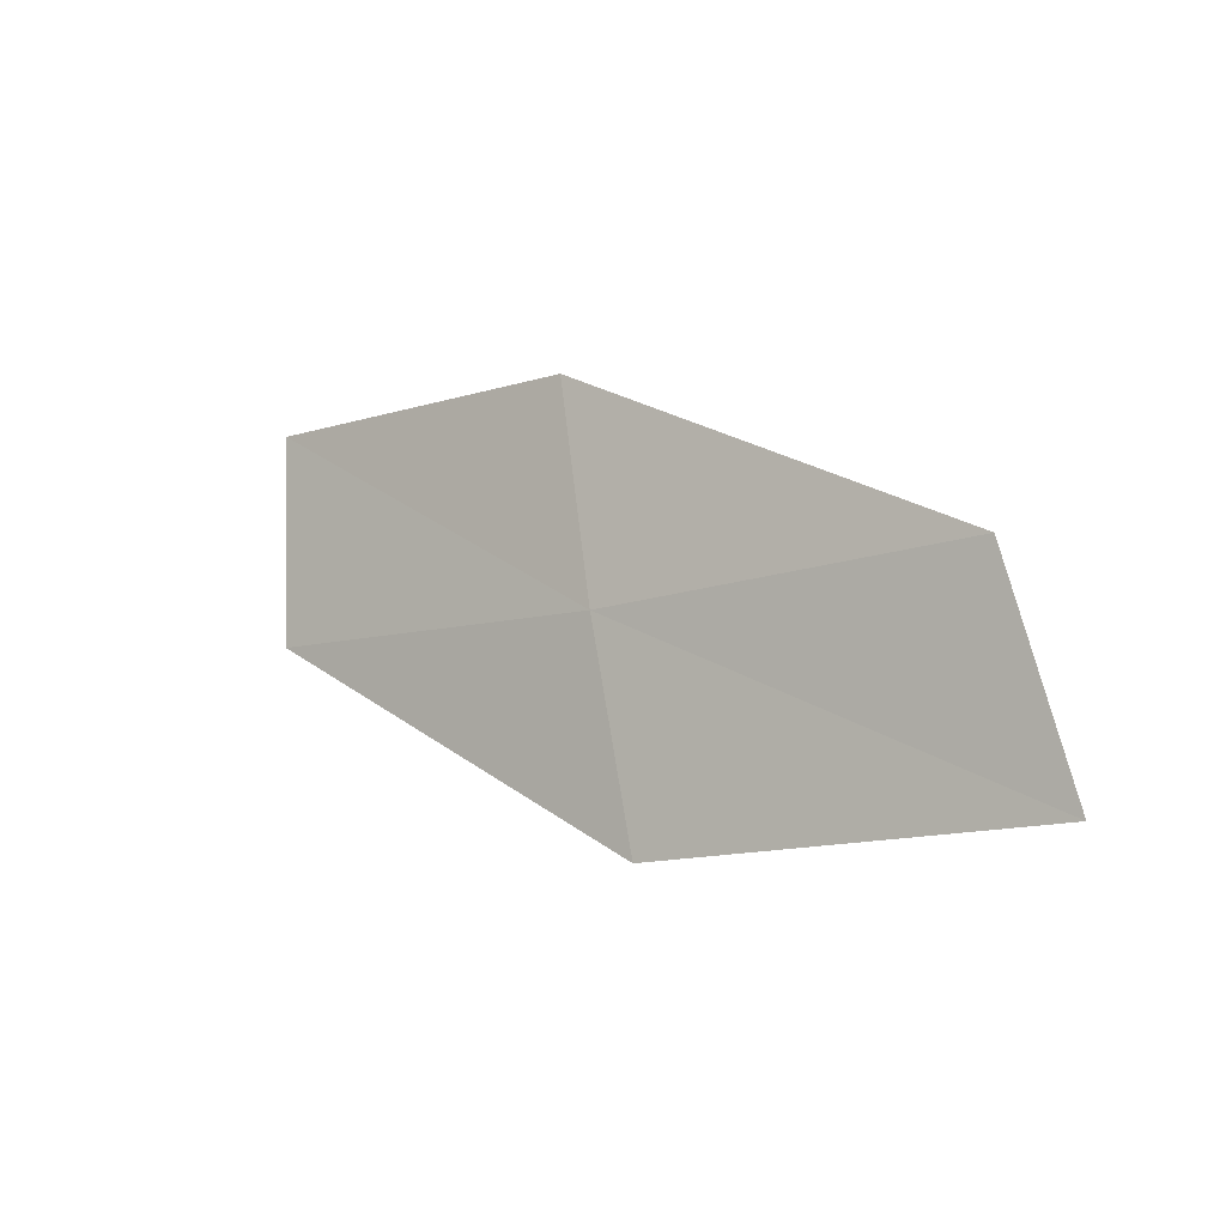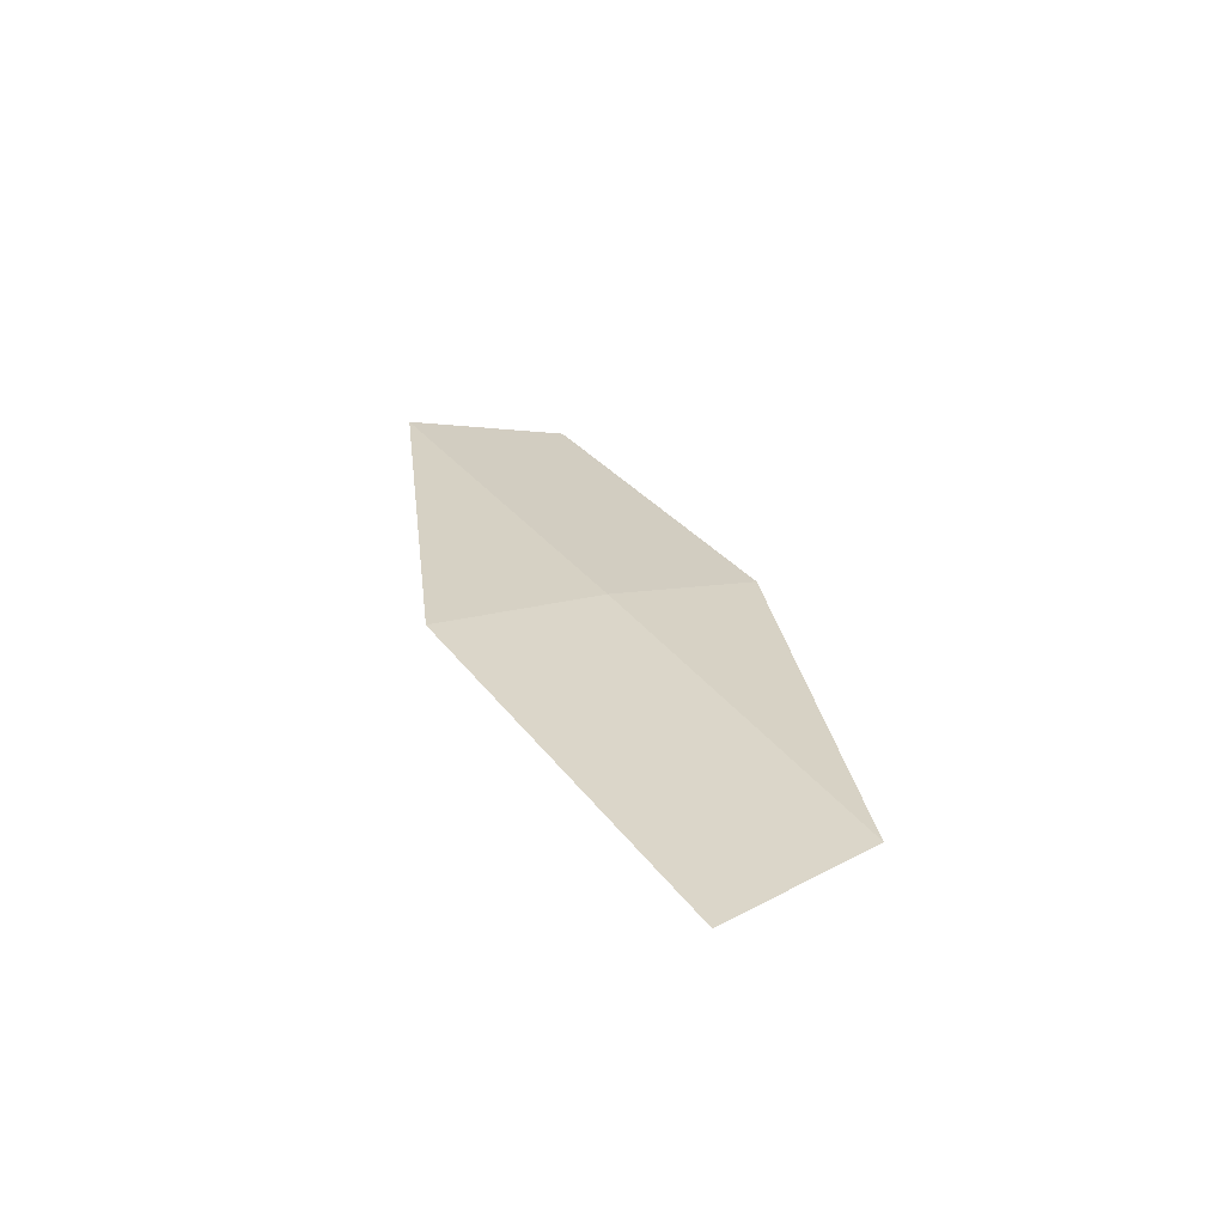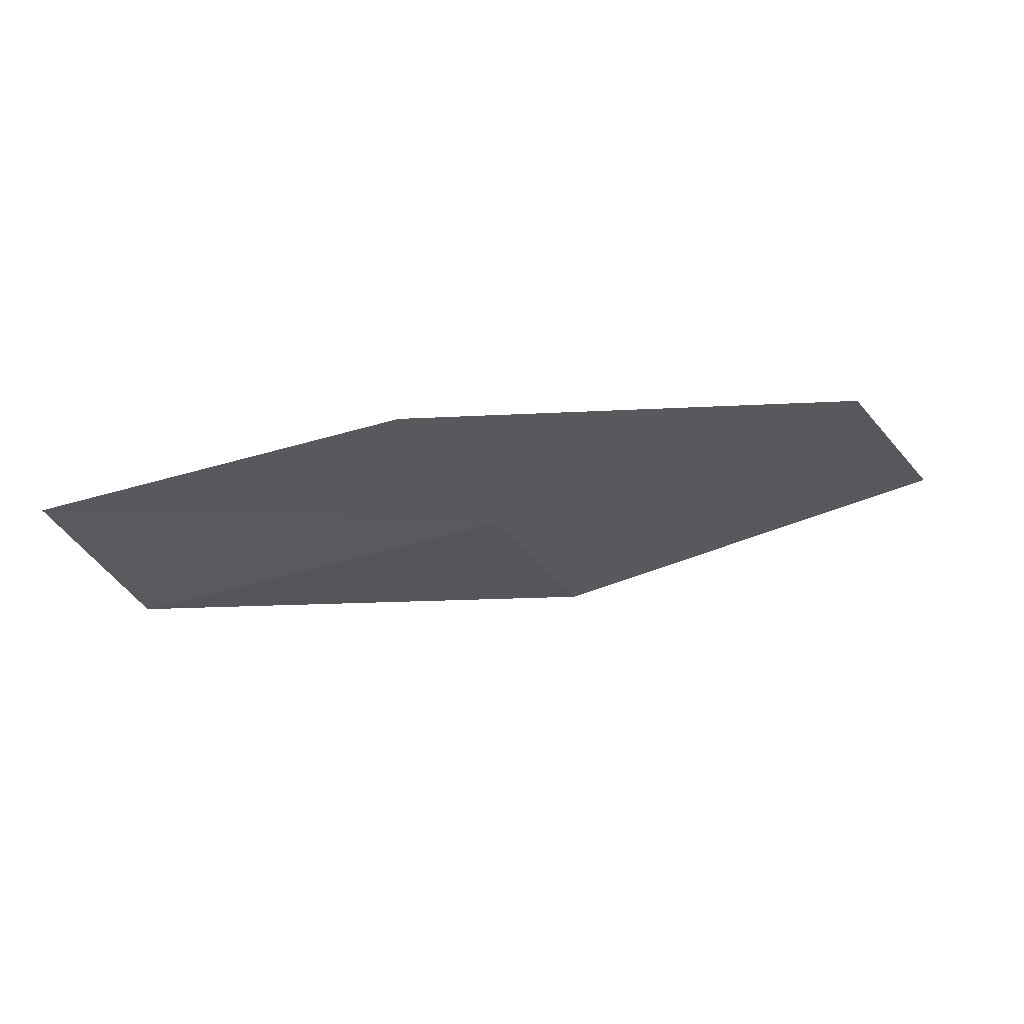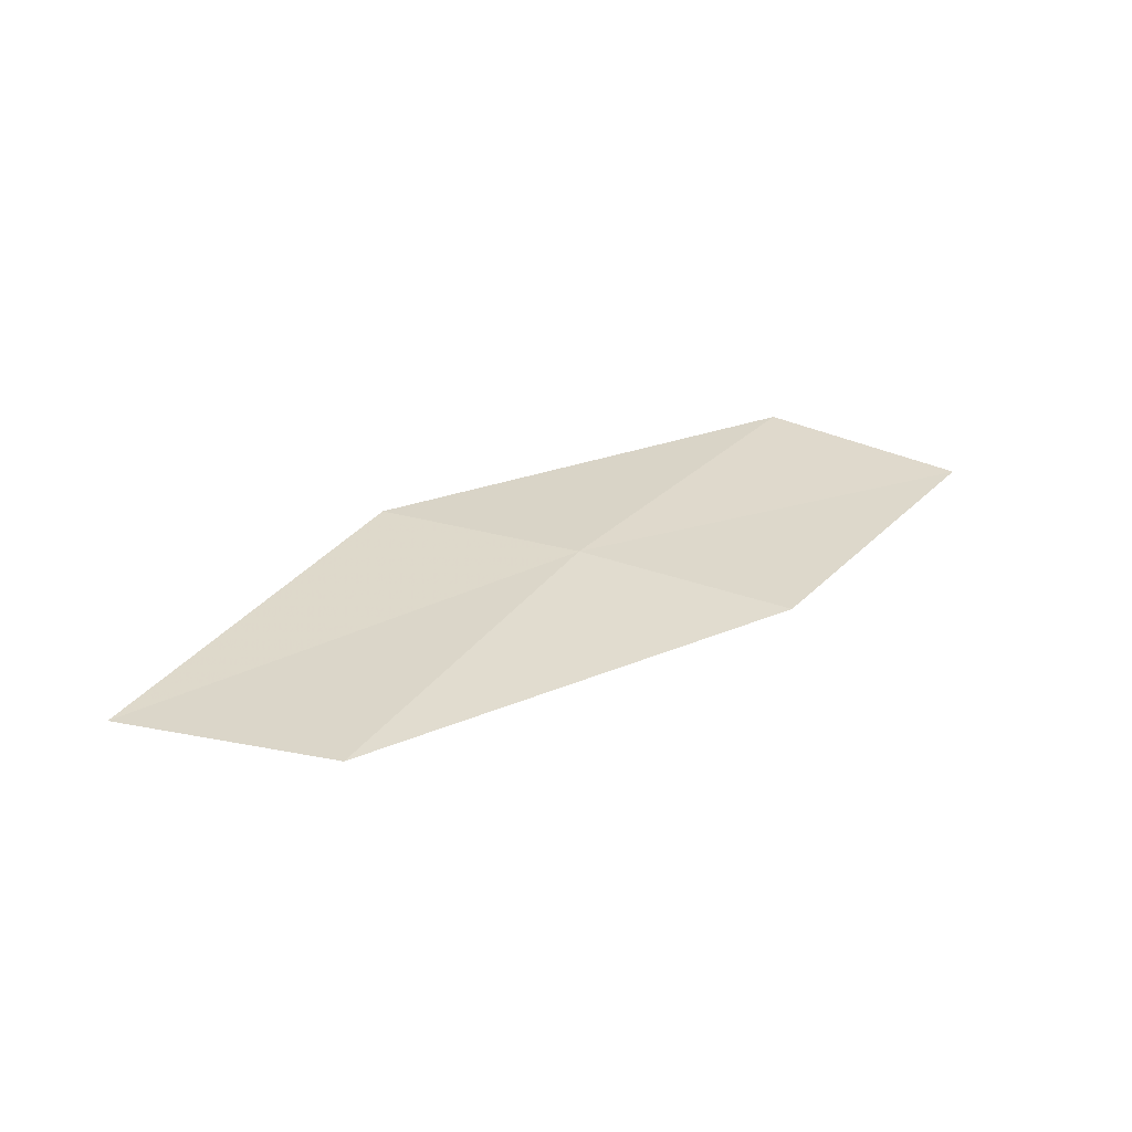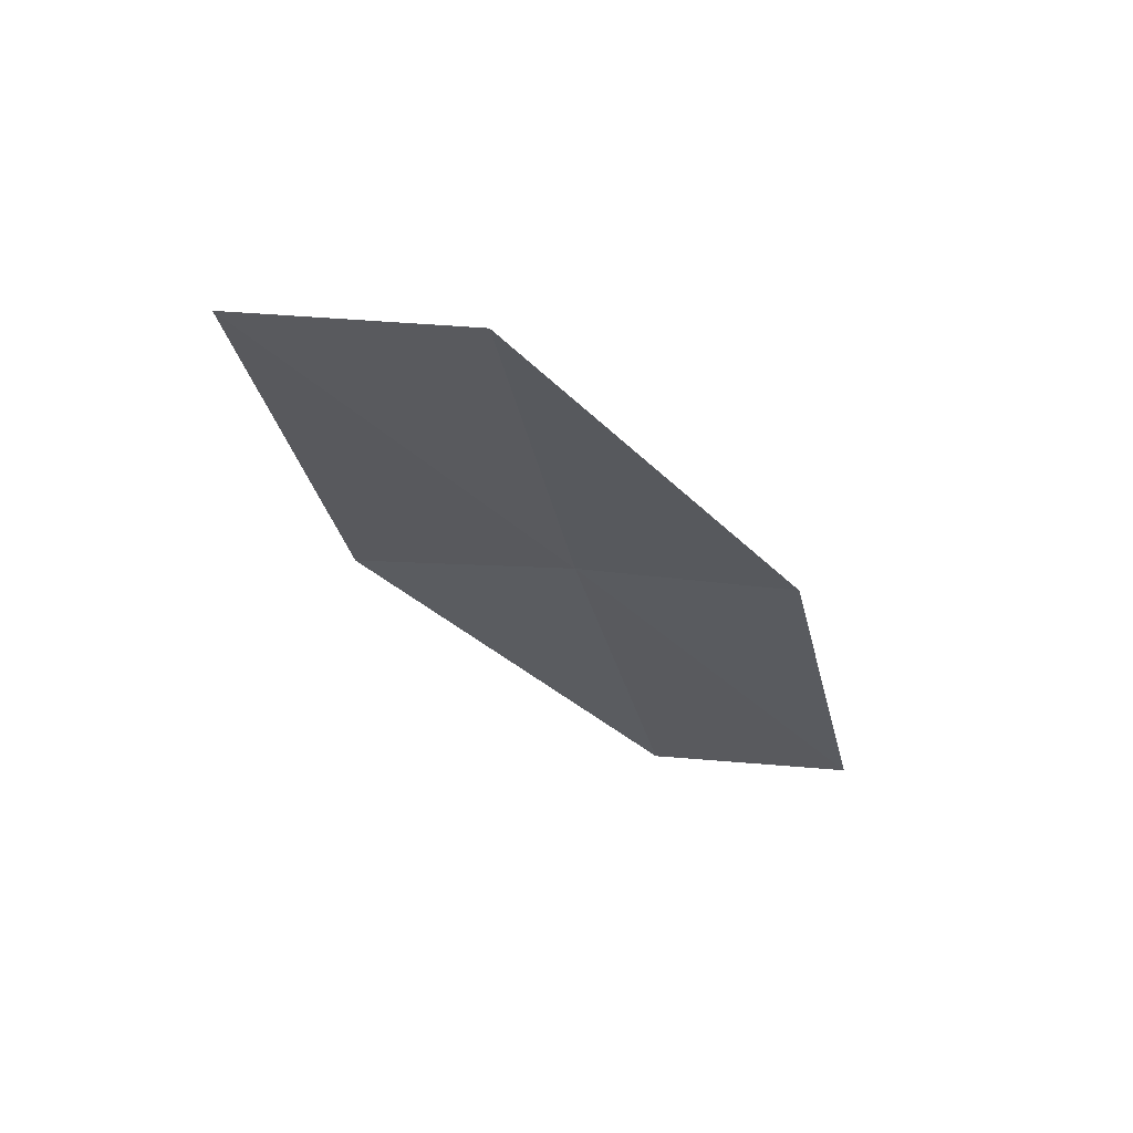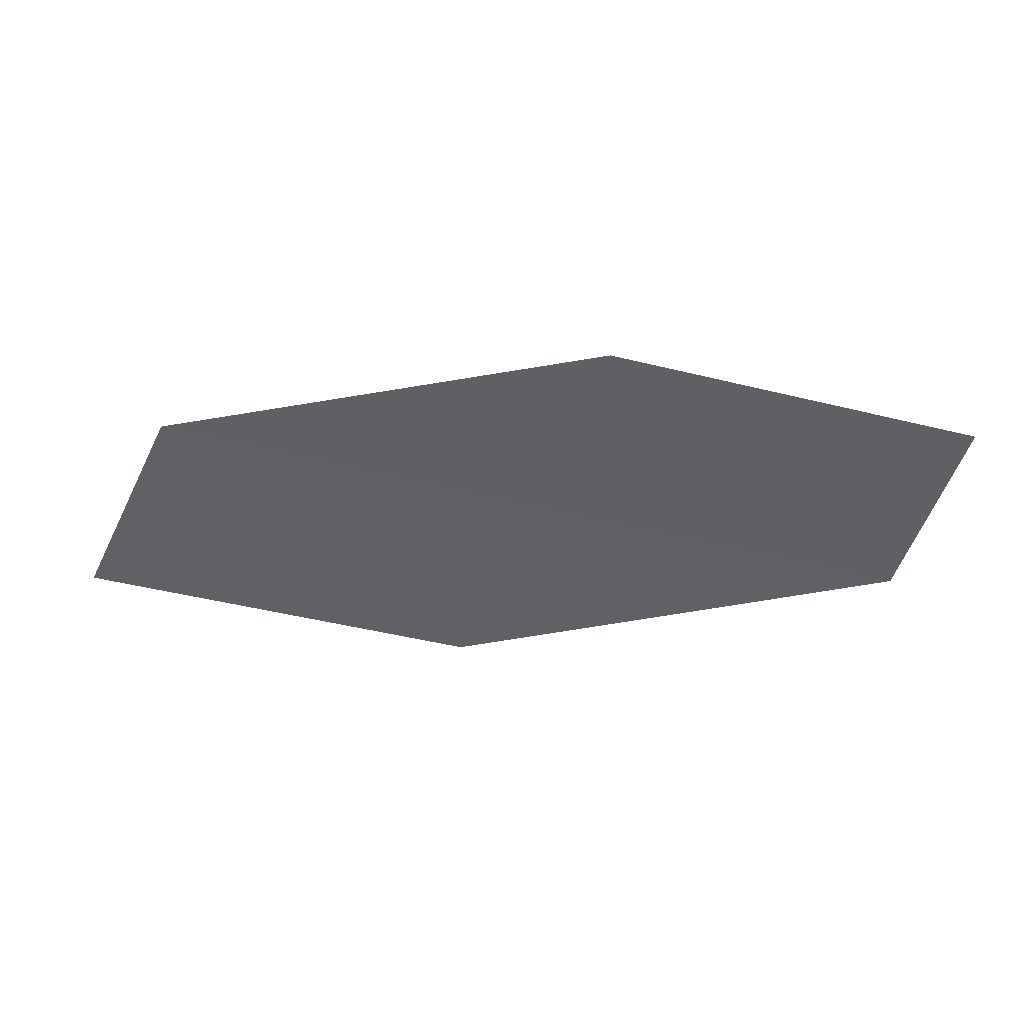
<metadata>
{"format":"obj","ext":"obj","renderer":"f3d","projection":"perspective","resolution":1024,"background":"white","views":[{"elev":8.5,"azim":51.7,"up":"+Y"},{"elev":17.9,"azim":67.1,"up":"+Z"},{"elev":73.2,"azim":2.7,"up":"+Y"},{"elev":12.5,"azim":137.6,"up":"+Z"},{"elev":-49.9,"azim":115.7,"up":"+Z"},{"elev":28.3,"azim":-161.3,"up":"+Y"}]}
</metadata>
<code>
v 2.361 -2.088 27.02
v 2.501 -2.412 27.06
v 1.781 -2.202 27.17
v 3.102 -2.269 26.86
v 2.929 -1.944 26.84
v 1.67 -1.885 27.1
v 2.214 -1.771 26.96
f 1 3 2
f 1 2 4
f 1 4 5
f 1 6 3
f 1 7 6
f 1 5 7

</code>
